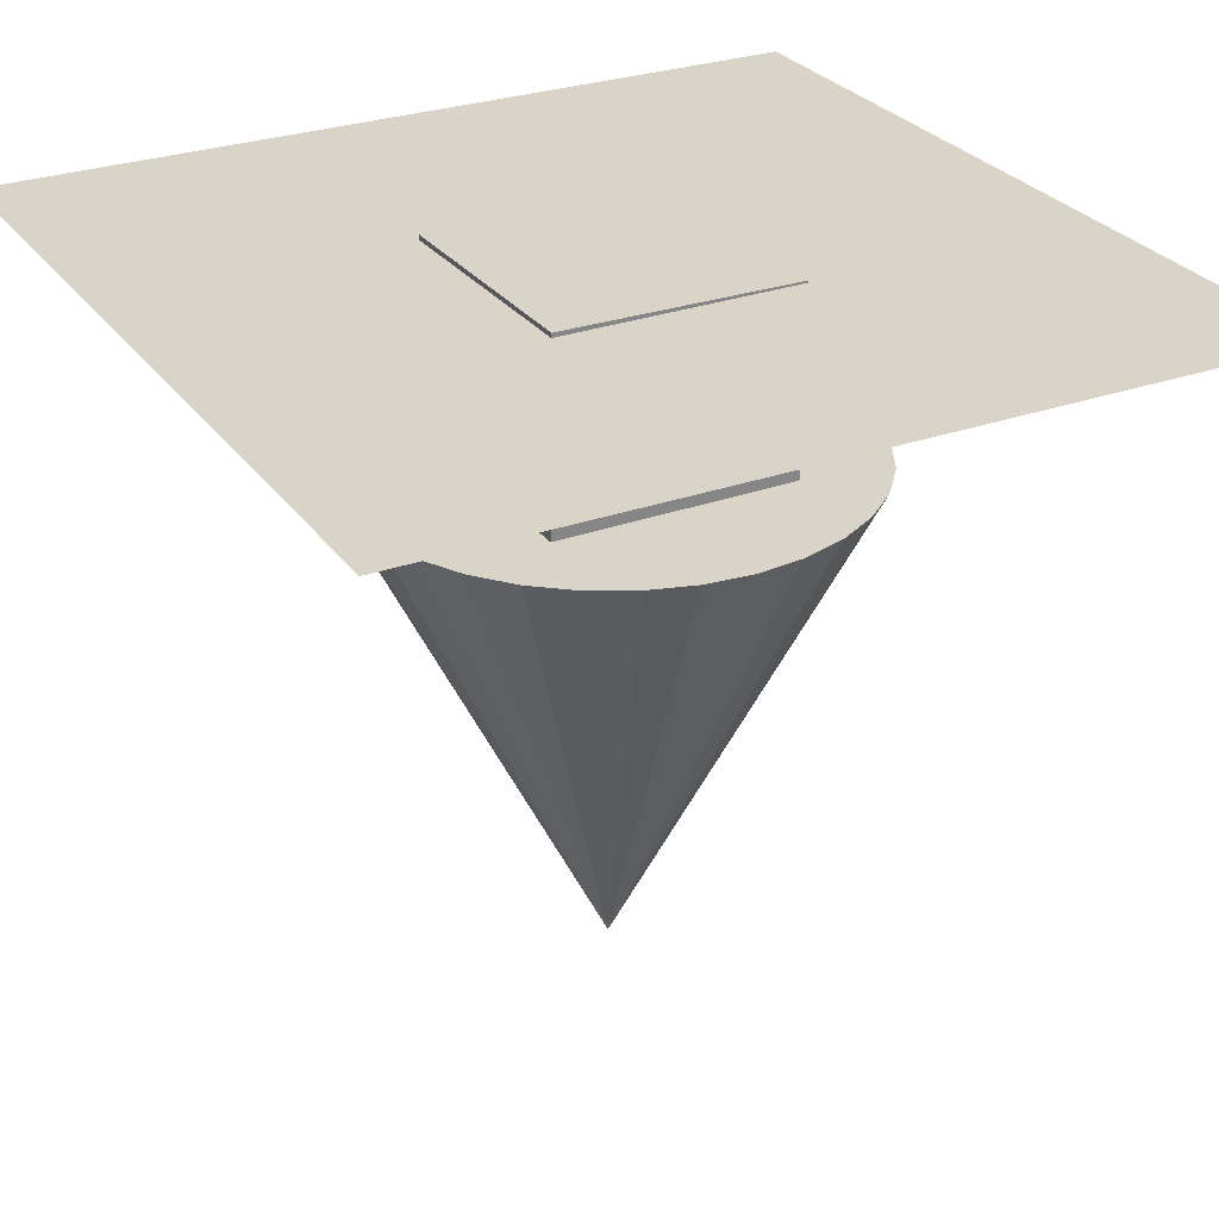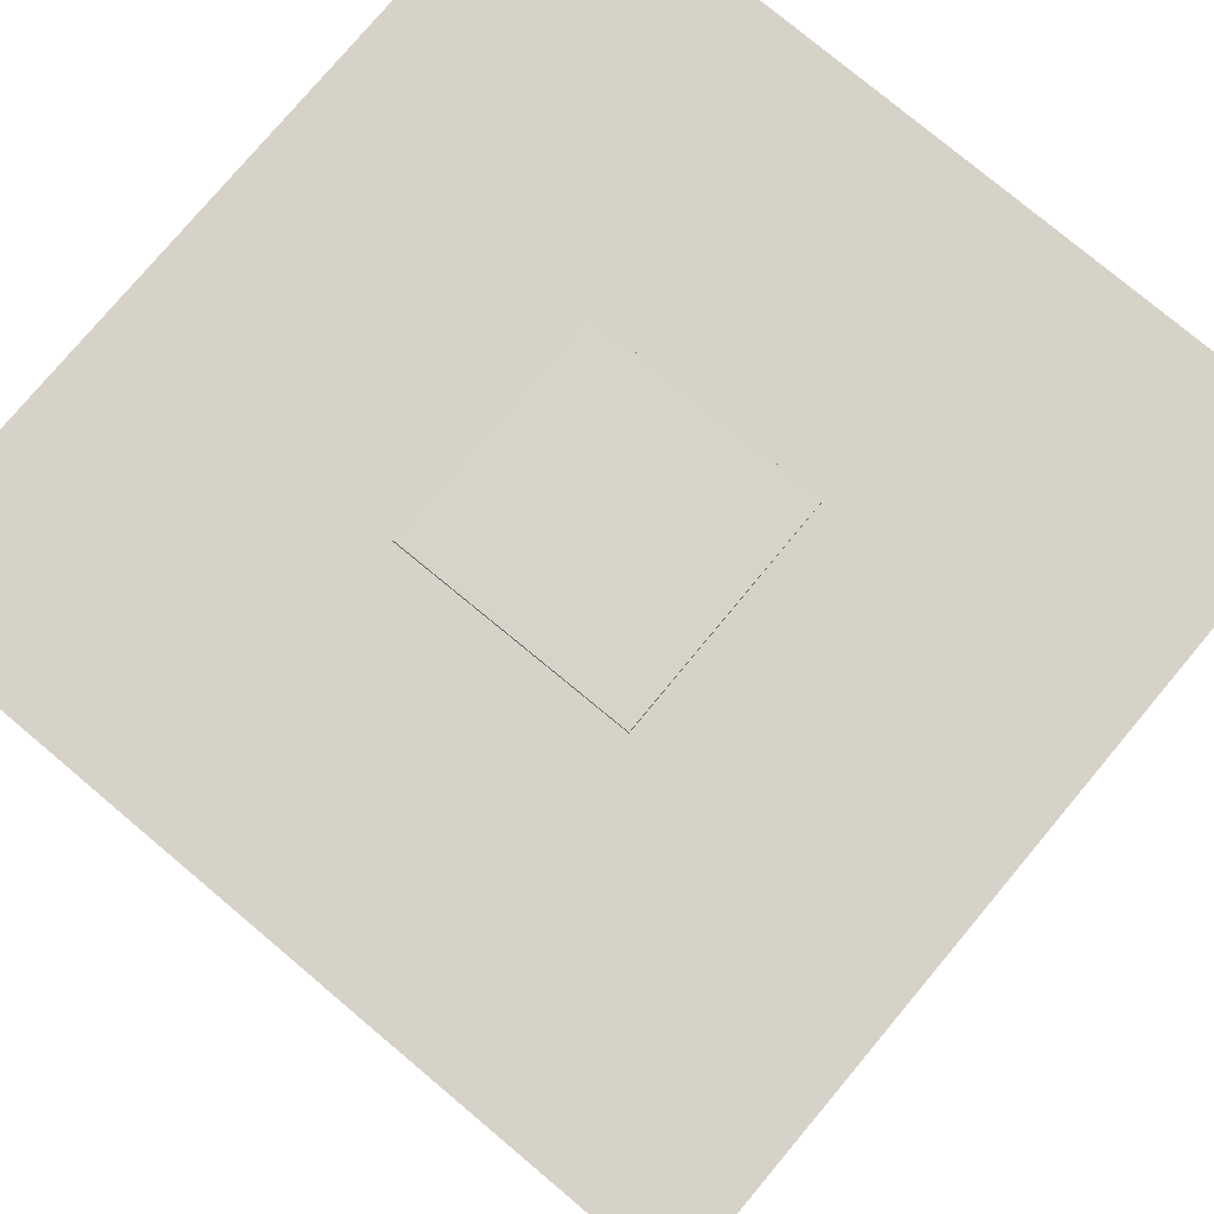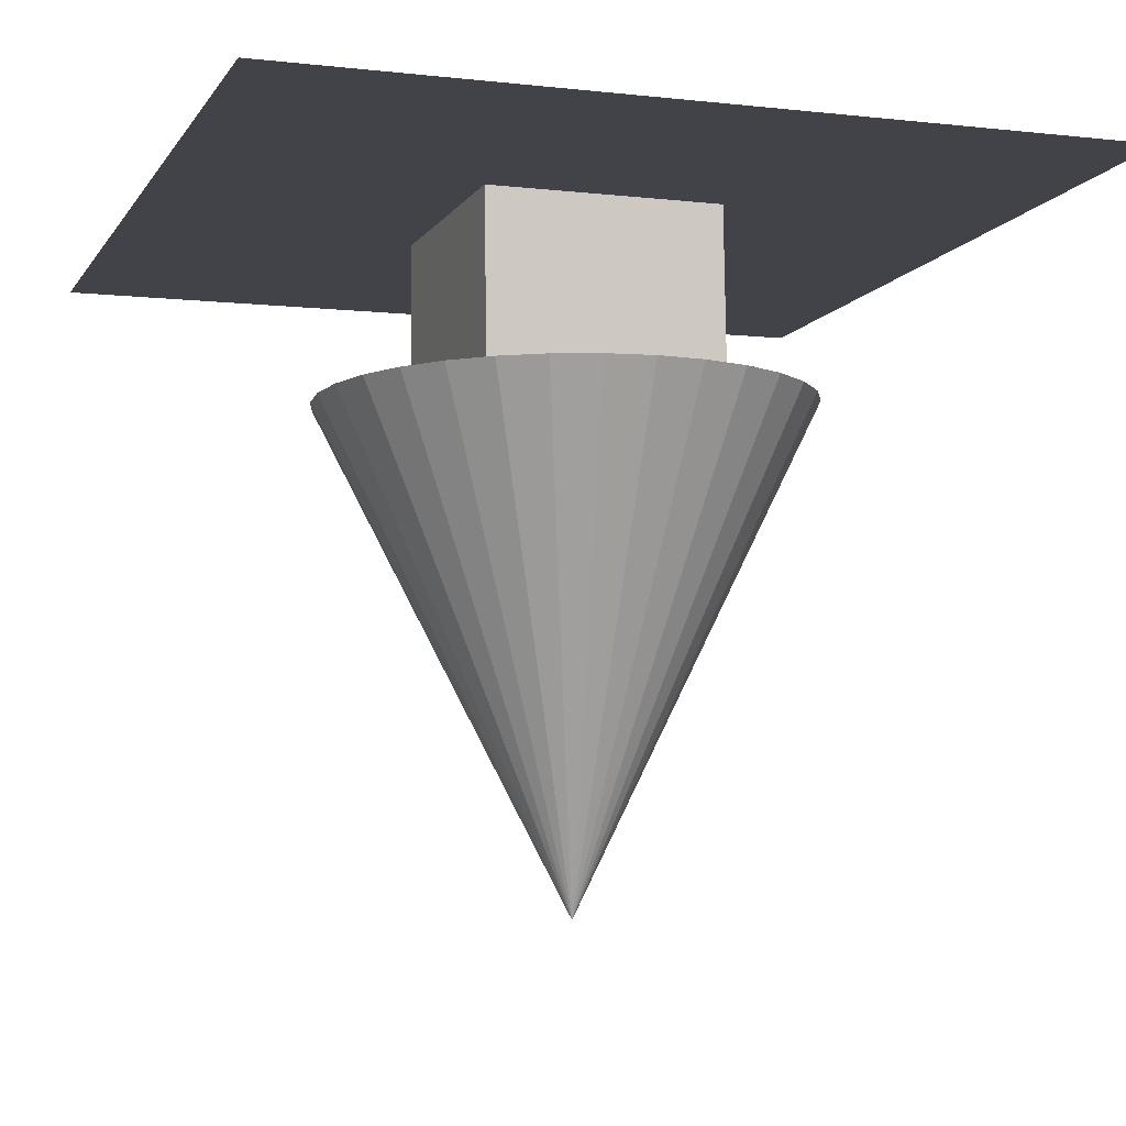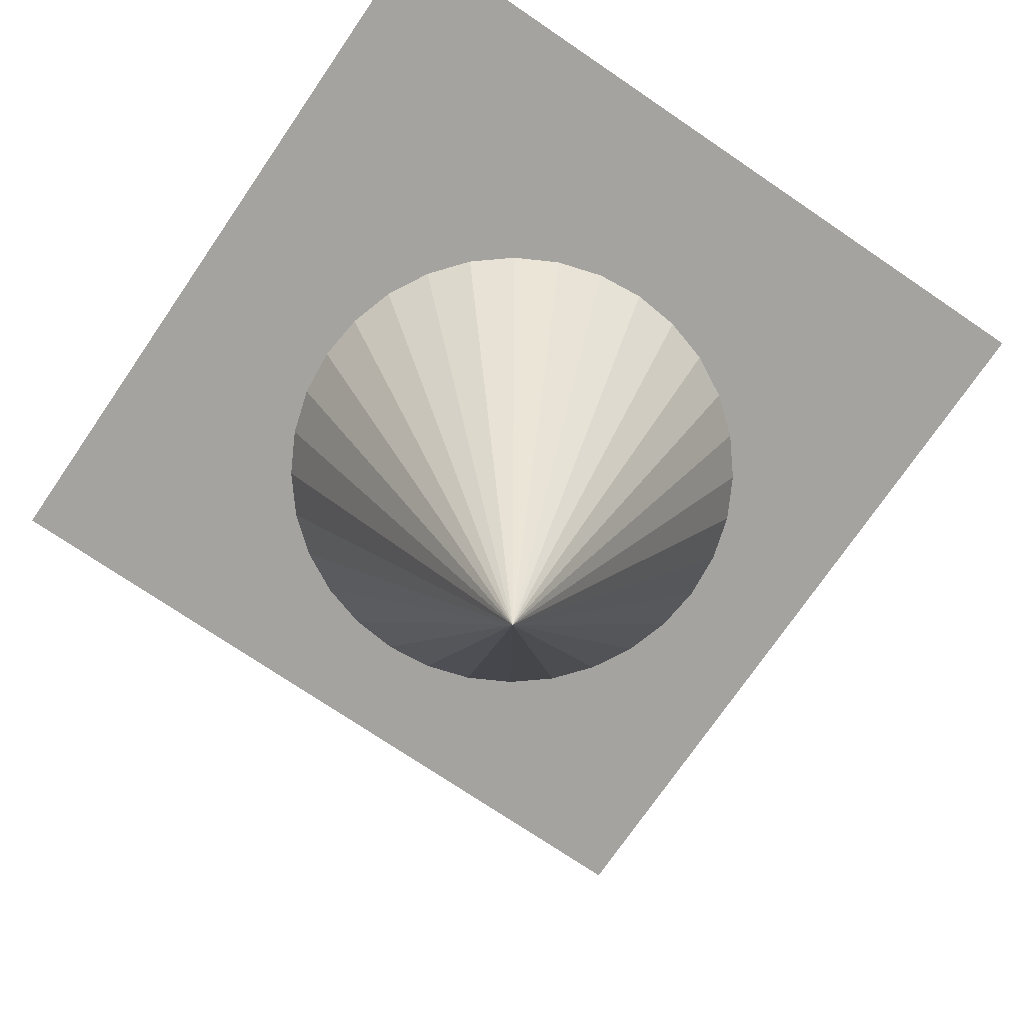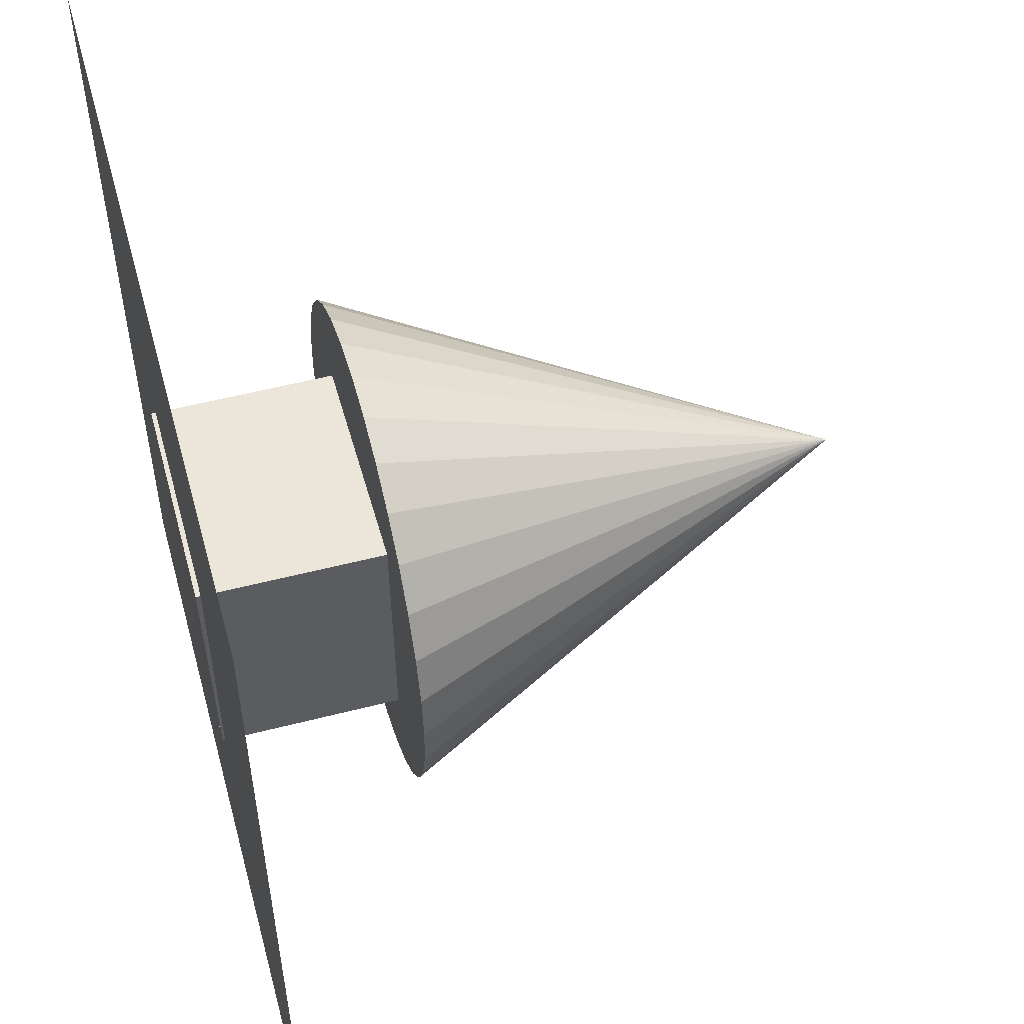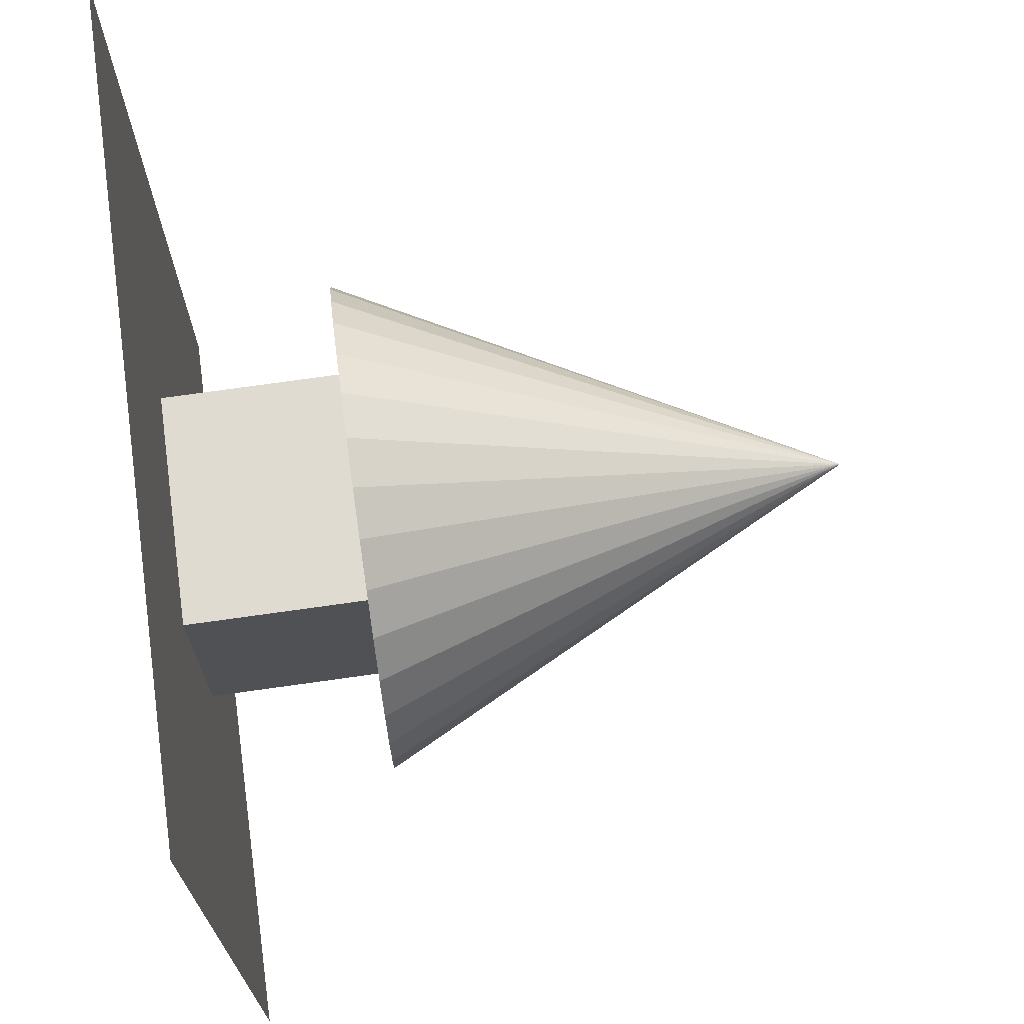
<metadata>
{"format":"obj","ext":"obj","renderer":"f3d","projection":"perspective","resolution":1024,"background":"white","views":[{"elev":29.3,"azim":-118.5,"up":"+Z"},{"elev":78.5,"azim":-140.0,"up":"+Z"},{"elev":-7.4,"azim":160.8,"up":"+Z"},{"elev":-73.6,"azim":55.7,"up":"+Z"},{"elev":51.0,"azim":75.4,"up":"+Y"},{"elev":69.8,"azim":82.7,"up":"+Y"}]}
</metadata>
<code>
o Plane
v -0.9898 -1.004 -0.06163
v -0.9897 0.9958 -0.04541
v 1.01 -1.004 -0.08265
v 1.01 0.9958 -0.06643
f 1 2 4 3
o Cube_Cube.001
v -0.2759 -0.2972 -0.05844
v -0.2805 -0.2878 -0.5743
v 0.3002 -0.2925 -0.0635
v 0.2956 -0.2831 -0.5794
v -0.2805 0.2788 -0.04792
v -0.2851 0.2882 -0.5638
v 0.2956 0.2835 -0.05298
v 0.291 0.2929 -0.5688
f 5 6 8 7
f 7 8 12 11
f 11 12 10 9
f 9 10 6 5
f 7 11 9 5
f 12 8 6 10
o Cone
v 0.6013 -0.000623 -0.5046
v 0.5898 0.1156 -0.5036
v 0.556 0.2273 -0.5023
v 0.5009 0.3303 -0.5009
v 0.4268 0.4206 -0.4994
v 0.3366 0.4947 -0.4978
v 0.2336 0.5497 -0.4963
v 0.1219 0.5836 -0.4948
v 0.005657 0.595 -0.4935
v -0.1105 0.5836 -0.4924
v -0.2223 0.5497 -0.4915
v -0.3253 0.4946 -0.4909
v -0.4155 0.4206 -0.4905
v -0.4896 0.3303 -0.4905
v -0.5447 0.2273 -0.4907
v -0.5786 0.1156 -0.4913
v -0.59 -0.000652 -0.4921
v -0.5786 -0.1169 -0.4932
v -0.5447 -0.2286 -0.4944
v -0.4897 -0.3316 -0.4958
v -0.4156 -0.4219 -0.4973
v -0.3253 -0.4959 -0.4989
v -0.2224 -0.551 -0.5004
v -0.0069 0.009023 -1.69
v -0.1106 -0.5849 -0.5019
v 0.005586 -0.5963 -0.5032
v 0.1218 -0.5849 -0.5043
v 0.2335 -0.551 -0.5052
v 0.3365 -0.4959 -0.5059
v 0.4268 -0.4218 -0.5062
v 0.5009 -0.3316 -0.5062
v 0.5559 -0.2286 -0.506
v 0.5898 -0.1168 -0.5054
f 13 36 14
f 14 36 15
f 15 36 16
f 16 36 17
f 17 36 18
f 18 36 19
f 19 36 20
f 20 36 21
f 21 36 22
f 22 36 23
f 23 36 24
f 24 36 25
f 25 36 26
f 26 36 27
f 27 36 28
f 28 36 29
f 29 36 30
f 30 36 31
f 31 36 32
f 32 36 33
f 33 36 34
f 34 36 35
f 35 36 37
f 37 36 38
f 38 36 39
f 39 36 40
f 40 36 41
f 41 36 42
f 42 36 43
f 43 36 44
f 44 36 45
f 45 36 13
f 13 14 15 16 17 18 19 20 21 22 23 24 25 26 27 28 29 30 31 32 33 34 35 37 38 39 40 41 42 43 44 45

</code>
